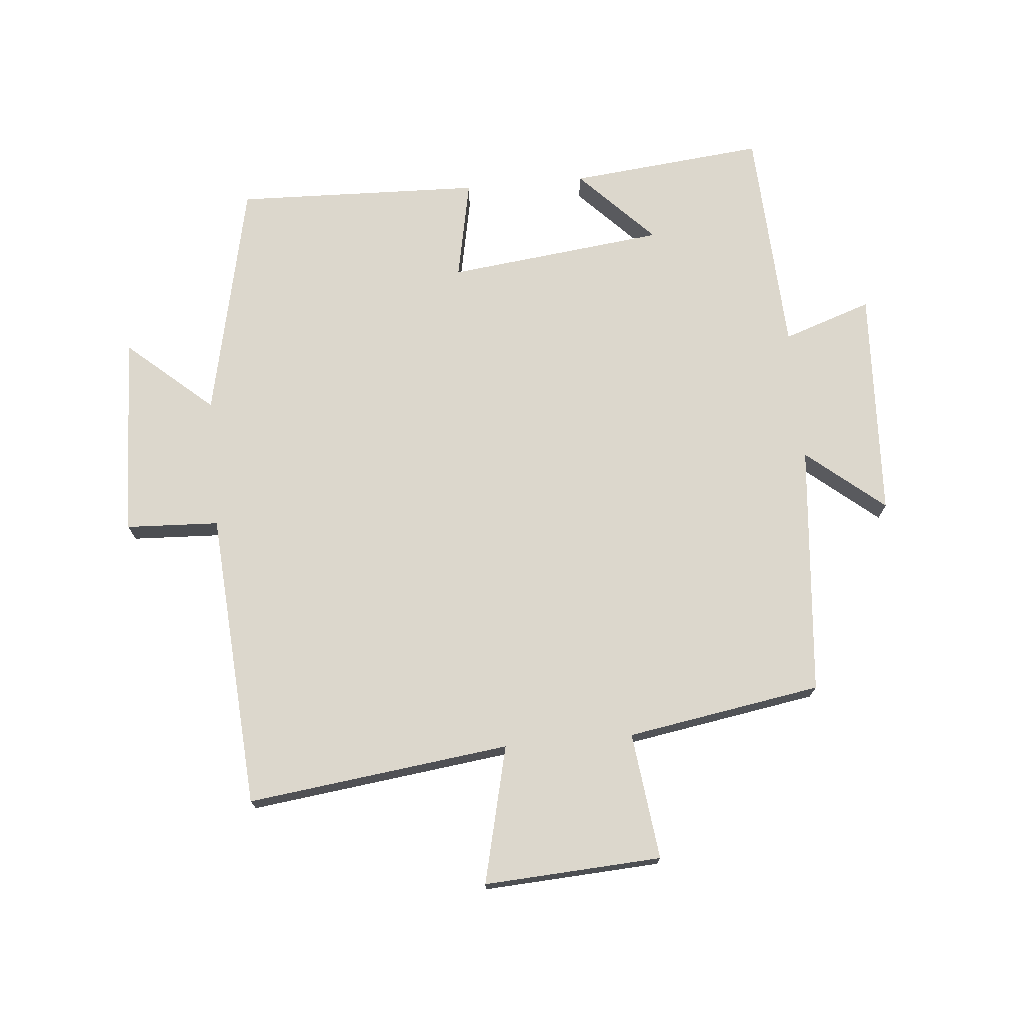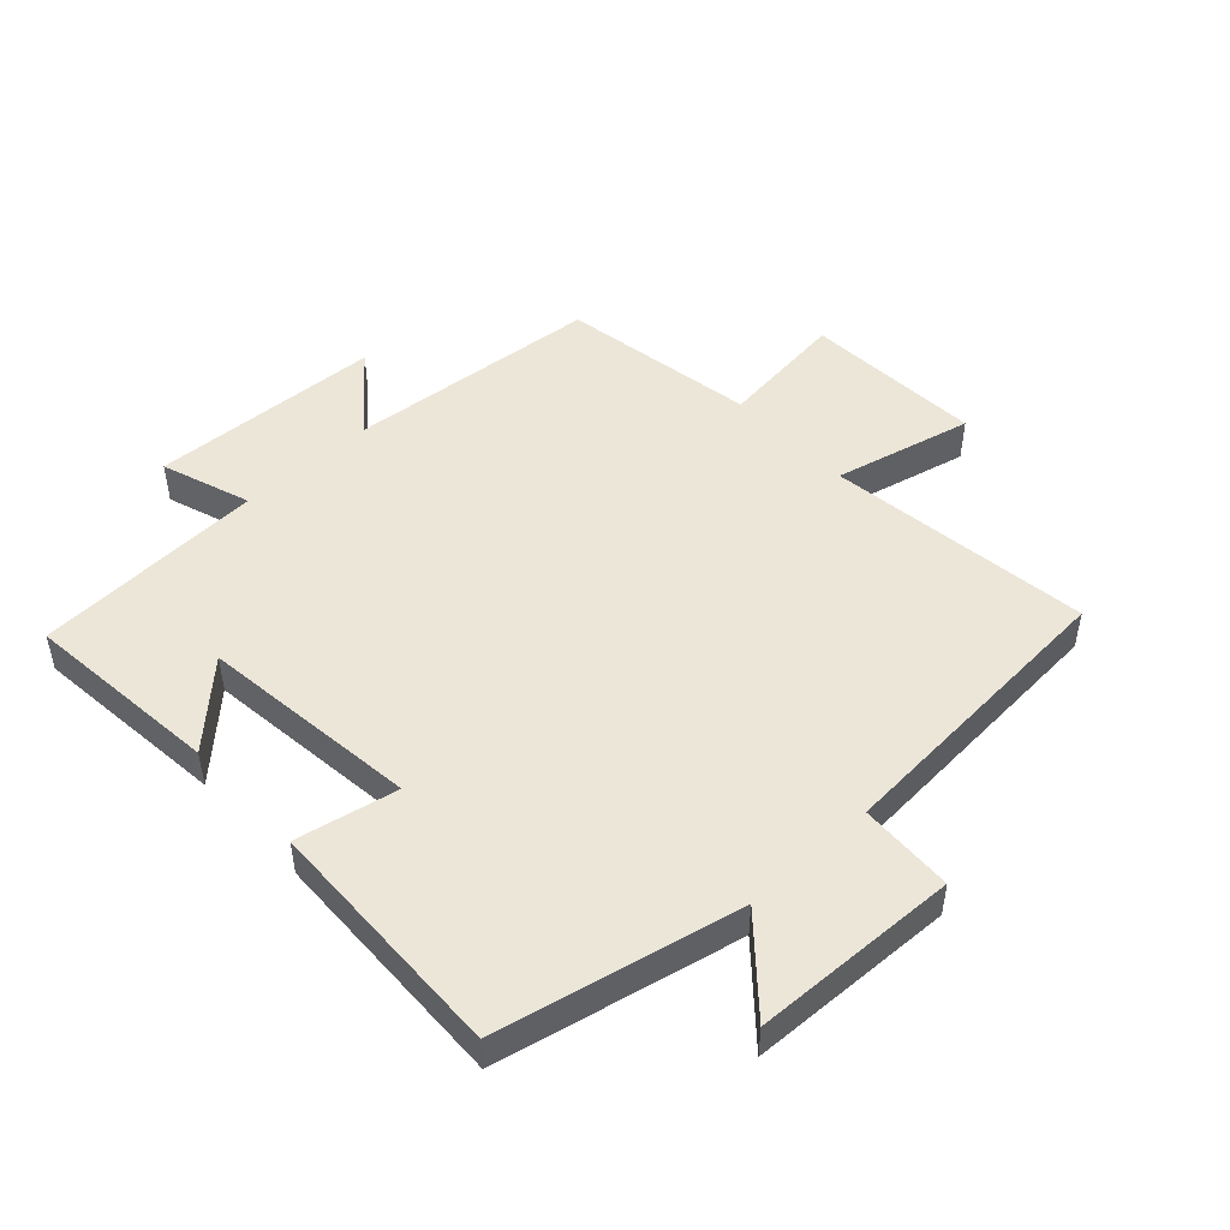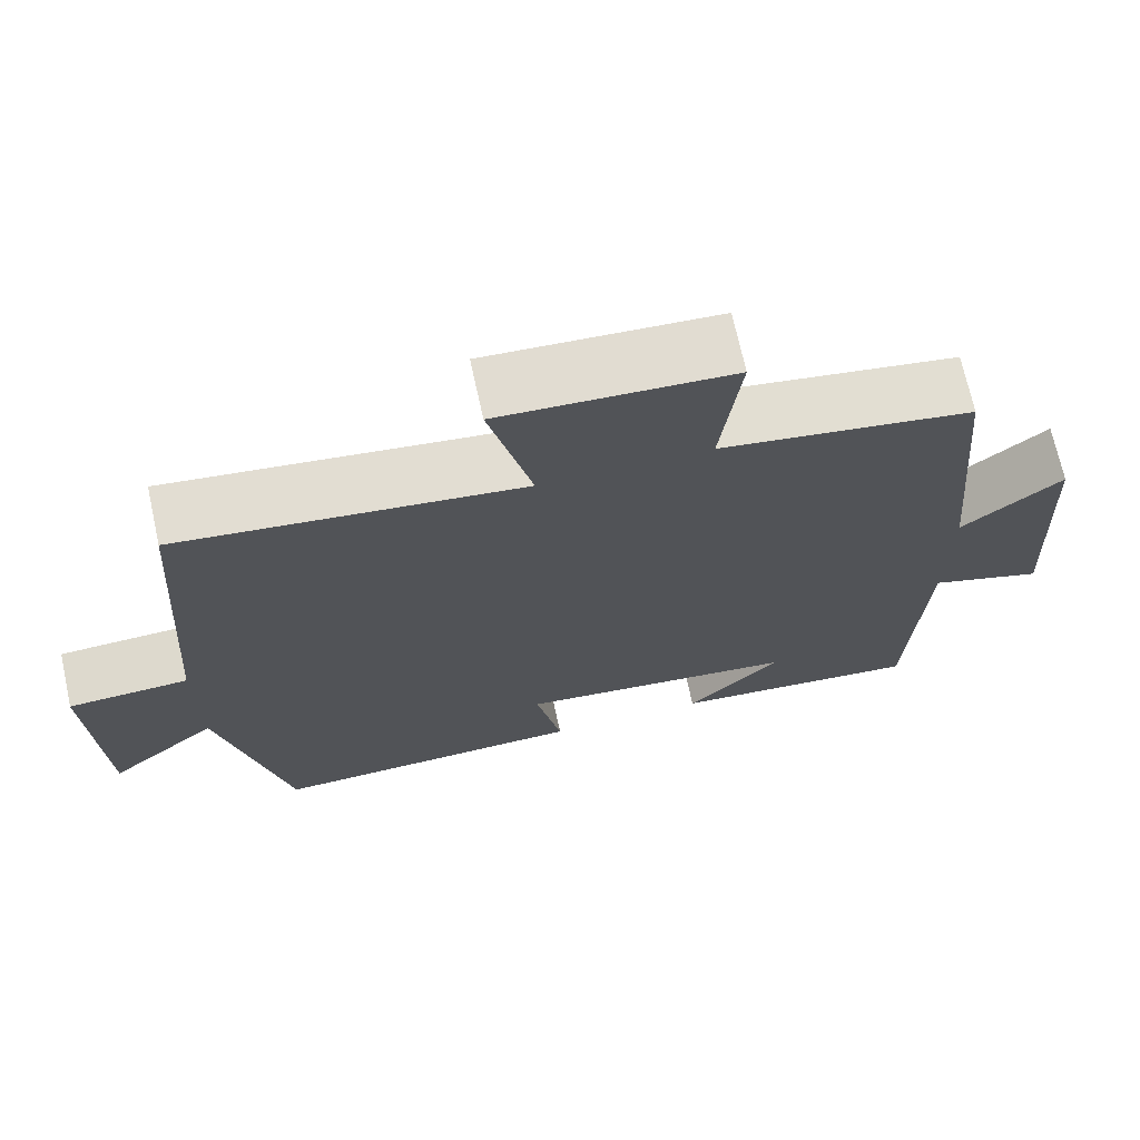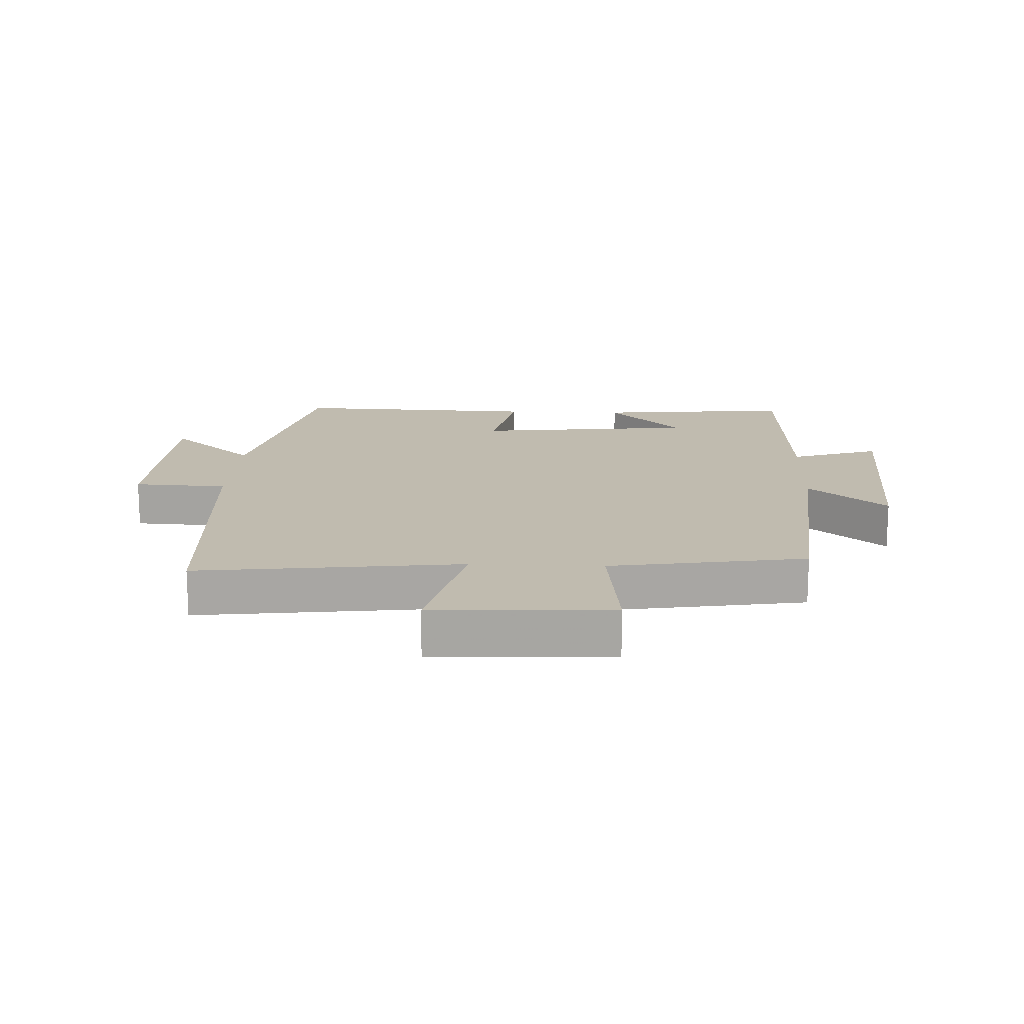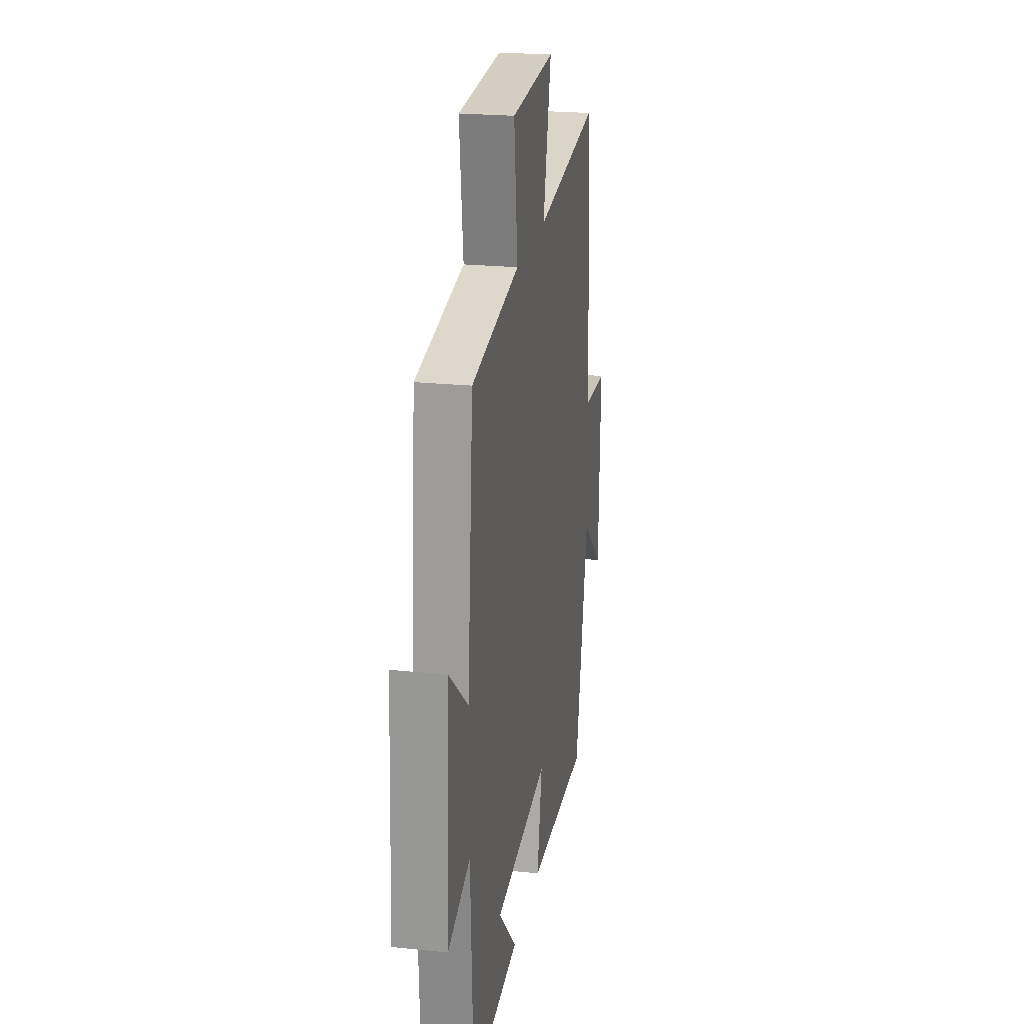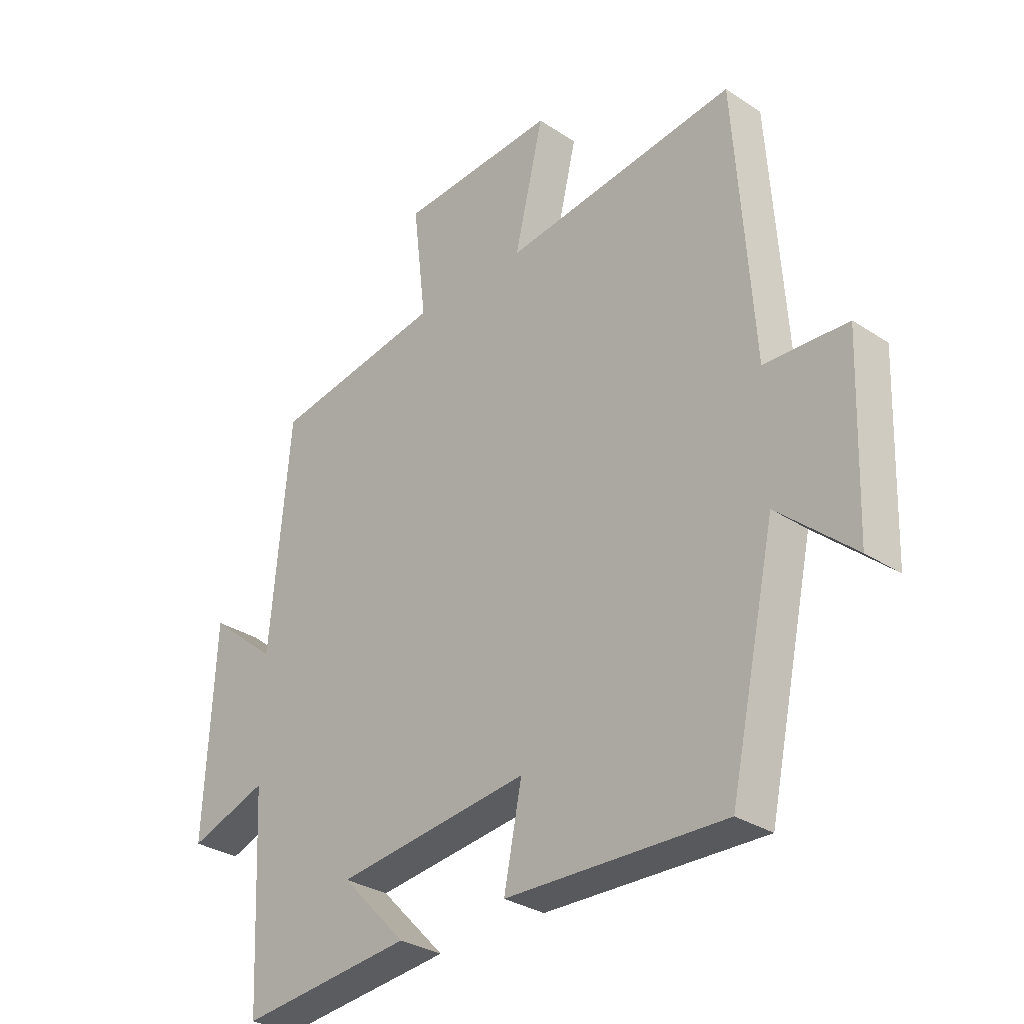
<metadata>
{"format":"obj","ext":"obj","renderer":"f3d","projection":"perspective","resolution":1024,"background":"white","views":[{"elev":72.9,"azim":-5.2,"up":"+Y"},{"elev":48.6,"azim":-132.9,"up":"+Y"},{"elev":70.5,"azim":-12.4,"up":"+Z"},{"elev":16.1,"azim":2.6,"up":"+Y"},{"elev":22.7,"azim":100.0,"up":"+Z"},{"elev":-30.9,"azim":-133.3,"up":"+Z"}]}
</metadata>
<code>
v -0.417 0.07 -0.513
v -0.5 0.07 -0.133
v -0.636 0.07 -0.252
v -0.648 0.07 0.072
v -0.5 0.07 0.079
v -0.468 0.07 0.552
v -0.051 0.07 0.5
v -0.103 0.07 0.718
v 0.179 0.07 0.702
v 0.155 0.07 0.5
v 0.464 0.07 0.449
v 0.5 0.07 0.048
v 0.623 0.07 0.15
v 0.641 0.07 -0.216
v 0.5 0.07 -0.168
v 0.482 0.07 -0.531
v 0.172 0.07 -0.5
v 0.288 0.07 -0.38
v -0.058 0.07 -0.34
v -0.026 0.07 -0.5
v -0.417 0 -0.513
v -0.5 0 -0.133
v -0.636 0 -0.252
v -0.648 0 0.072
v -0.5 0 0.079
v -0.468 0 0.552
v -0.051 0 0.5
v -0.103 0 0.718
v 0.179 0 0.702
v 0.155 0 0.5
v 0.464 0 0.449
v 0.5 0 0.048
v 0.623 0 0.15
v 0.641 0 -0.216
v 0.5 0 -0.168
v 0.482 0 -0.531
v 0.172 0 -0.5
v 0.288 0 -0.38
v -0.058 0 -0.34
v -0.026 0 -0.5
f 19 20 1 2
f 18 19 2
f 15 16 17 18
f 15 18 2
f 12 13 14 15
f 12 15 2
f 11 12 2
f 10 11 2
f 7 8 9 10
f 7 10 2 3
f 5 6 7
f 5 7 3
f 3 4 5
f 22 21 40 39
f 22 39 38
f 38 37 36 35
f 22 38 35
f 35 34 33 32
f 22 35 32
f 22 32 31
f 22 31 30
f 30 29 28 27
f 23 22 30 27
f 27 26 25
f 23 27 25
f 25 24 23
f 1 21 22 2
f 2 22 23 3
f 3 23 24 4
f 4 24 25 5
f 5 25 26 6
f 6 26 27 7
f 7 27 28 8
f 8 28 29 9
f 9 29 30 10
f 10 30 31 11
f 11 31 32 12
f 12 32 33 13
f 13 33 34 14
f 14 34 35 15
f 15 35 36 16
f 16 36 37 17
f 17 37 38 18
f 18 38 39 19
f 19 39 40 20
f 20 40 21 1

</code>
